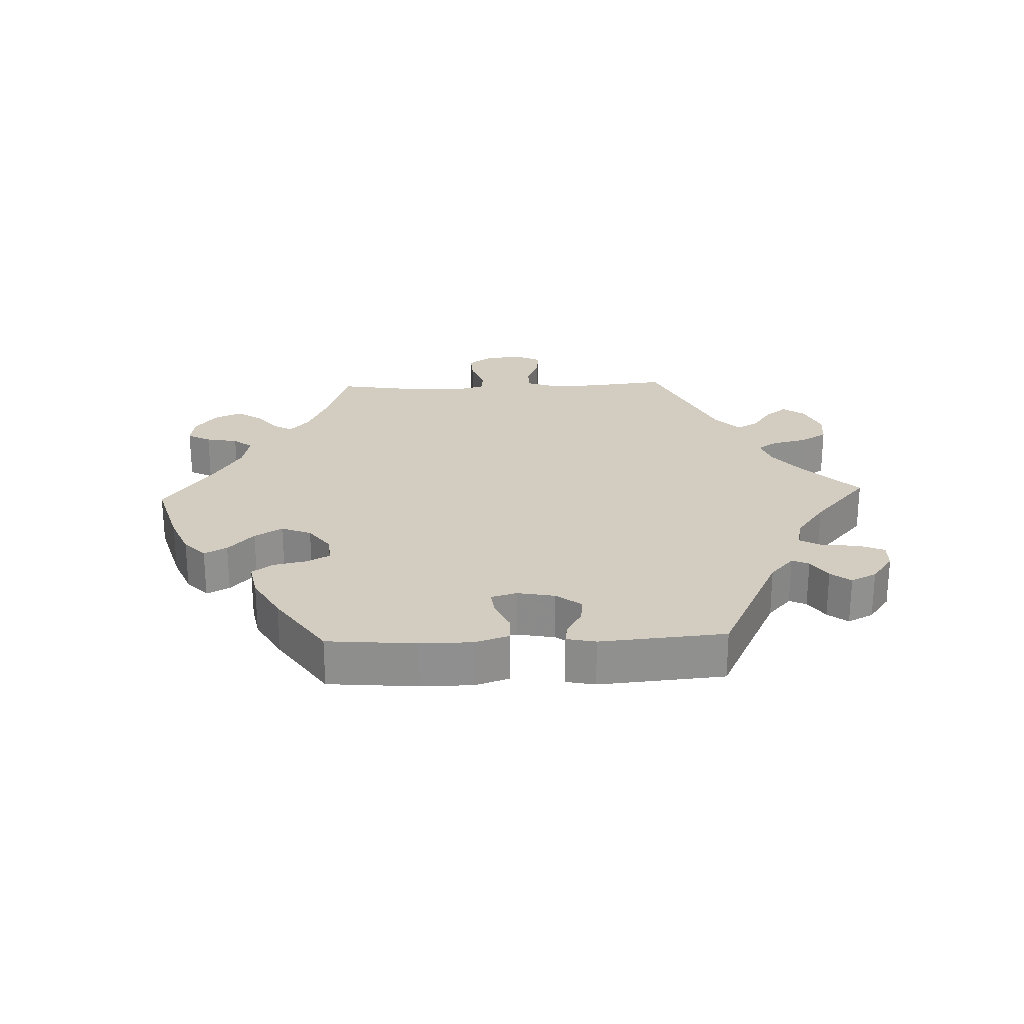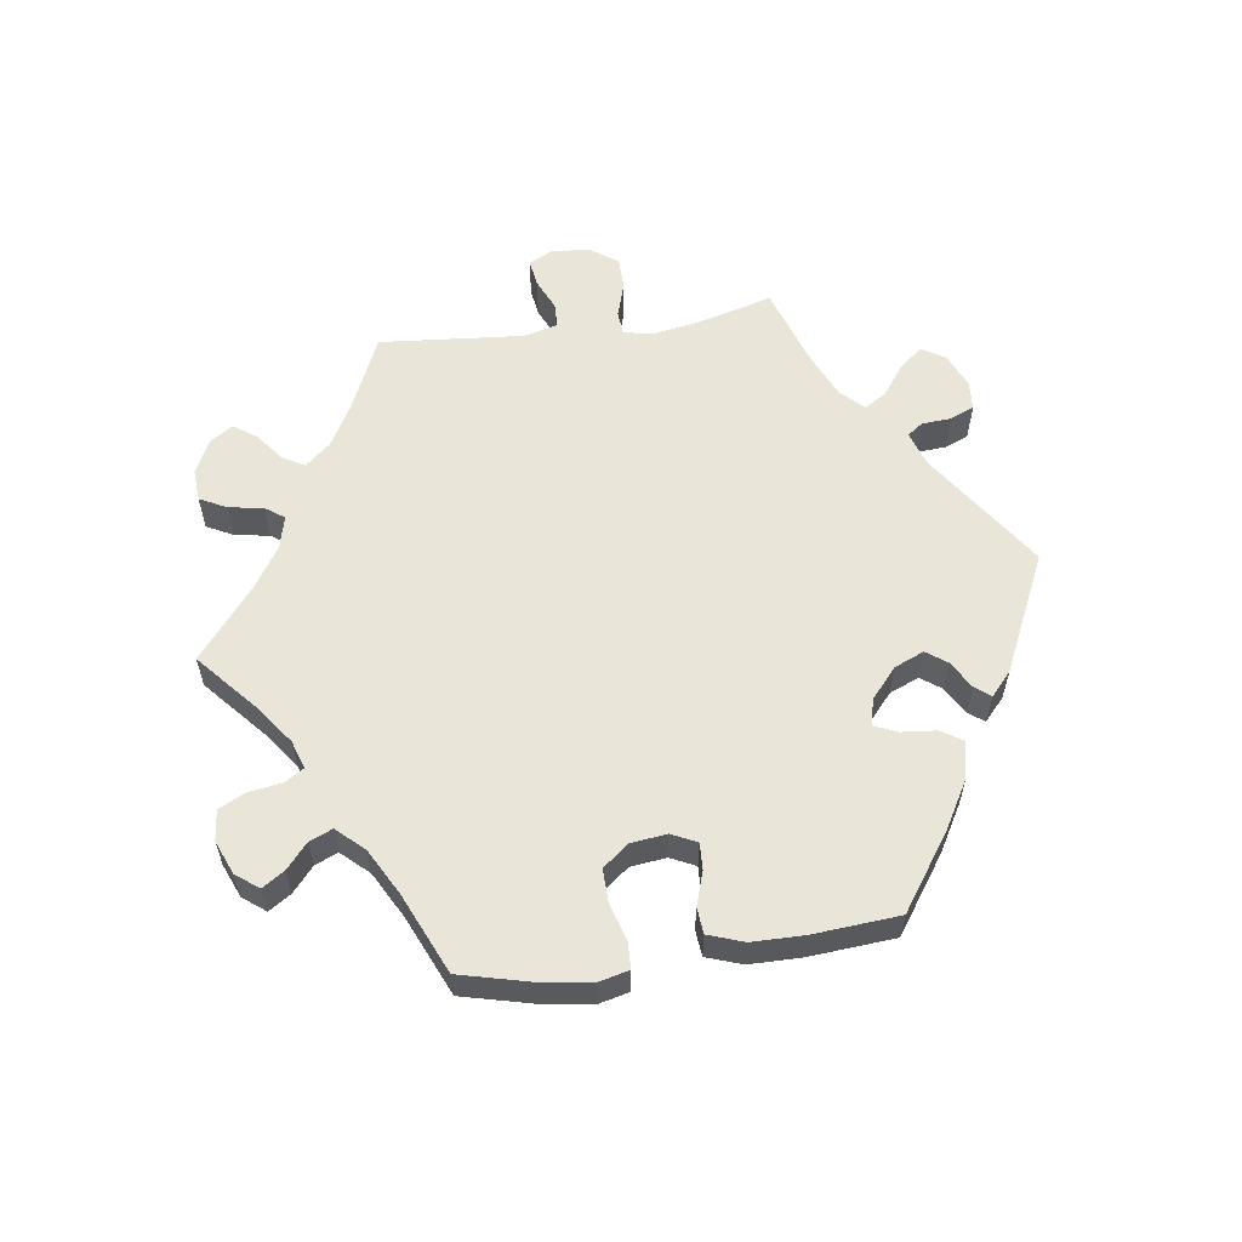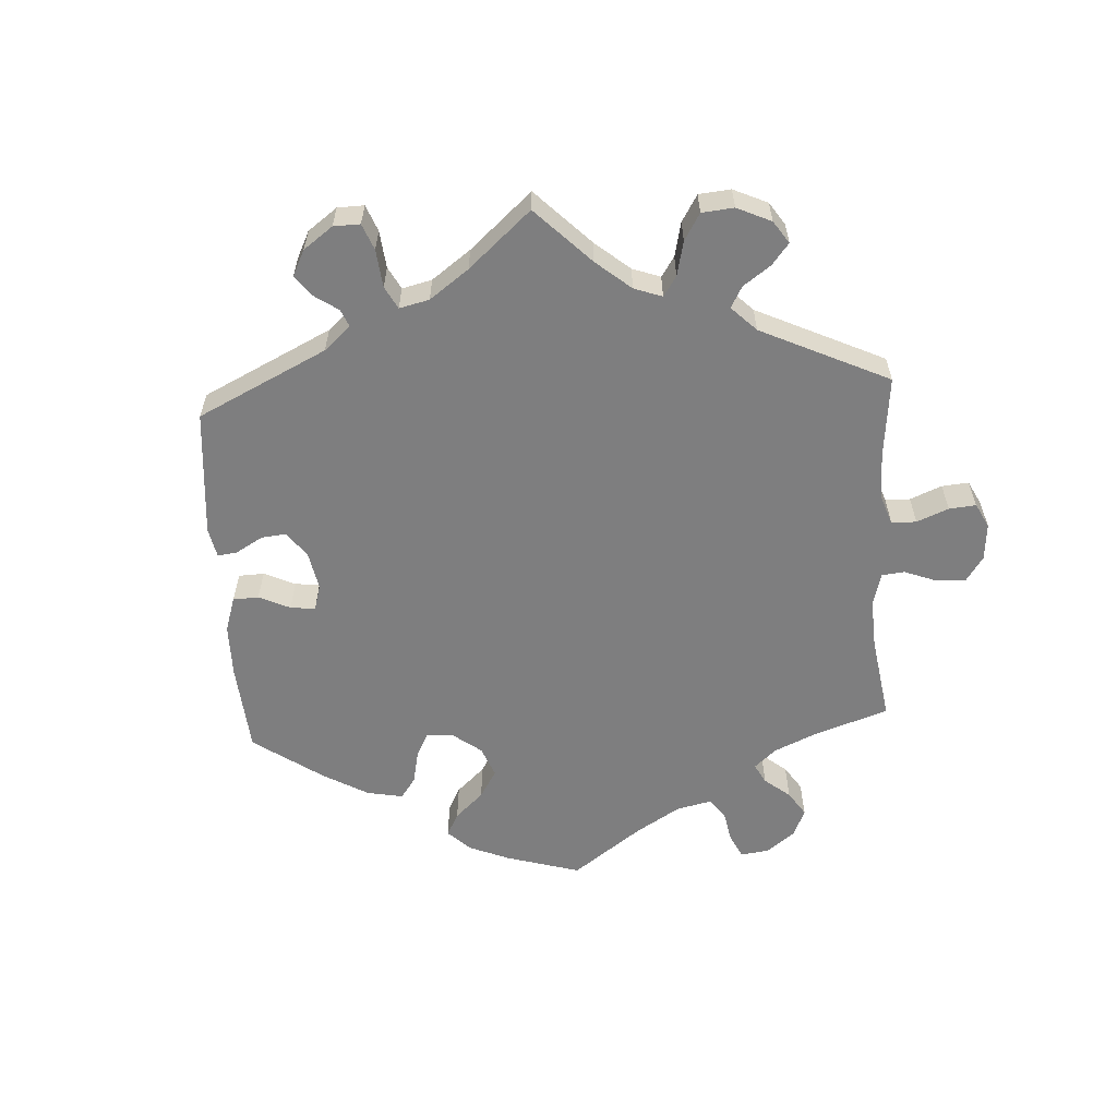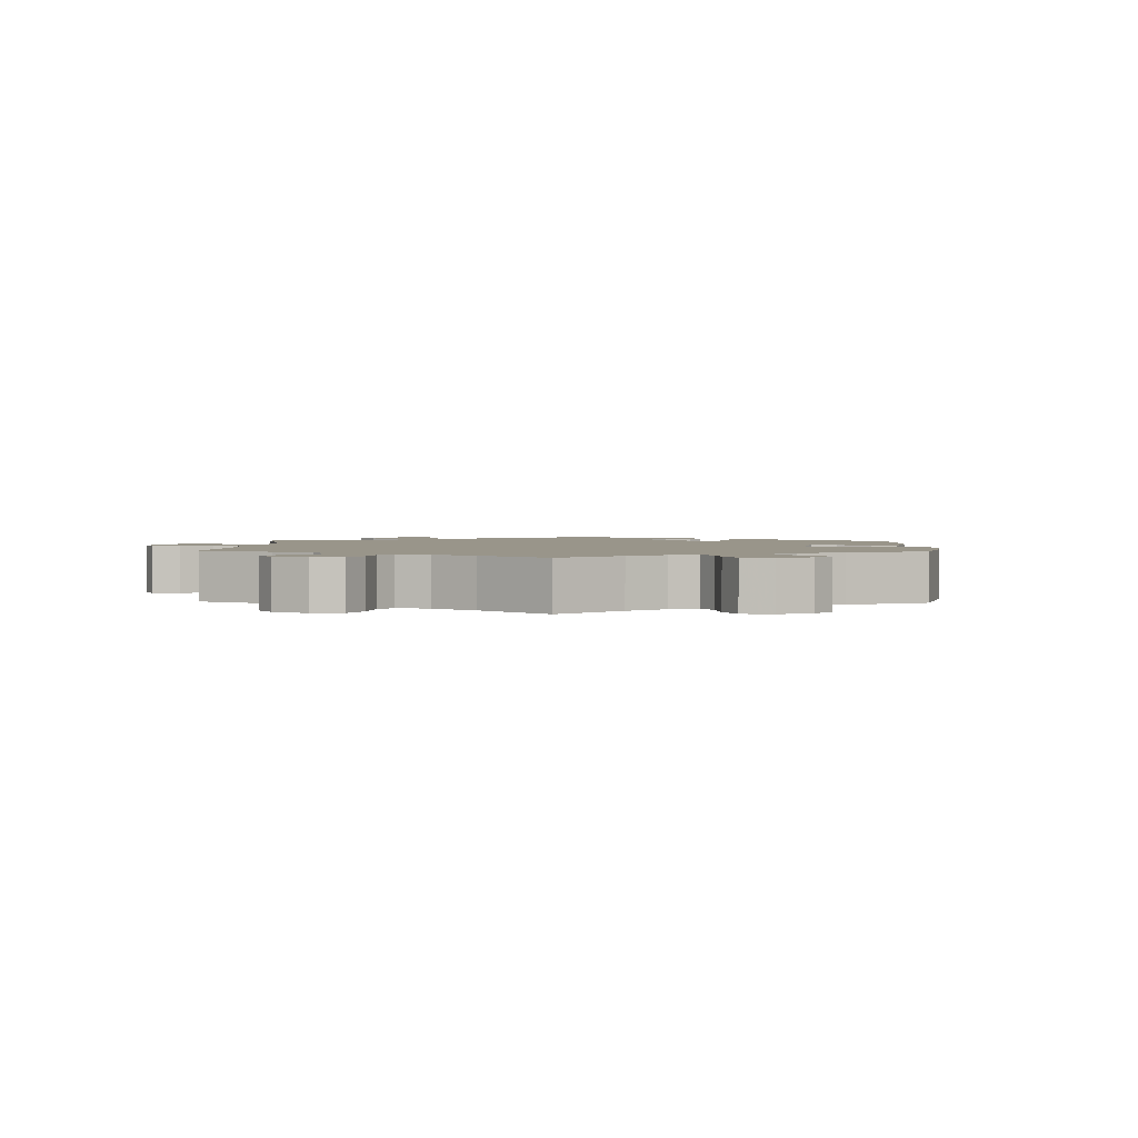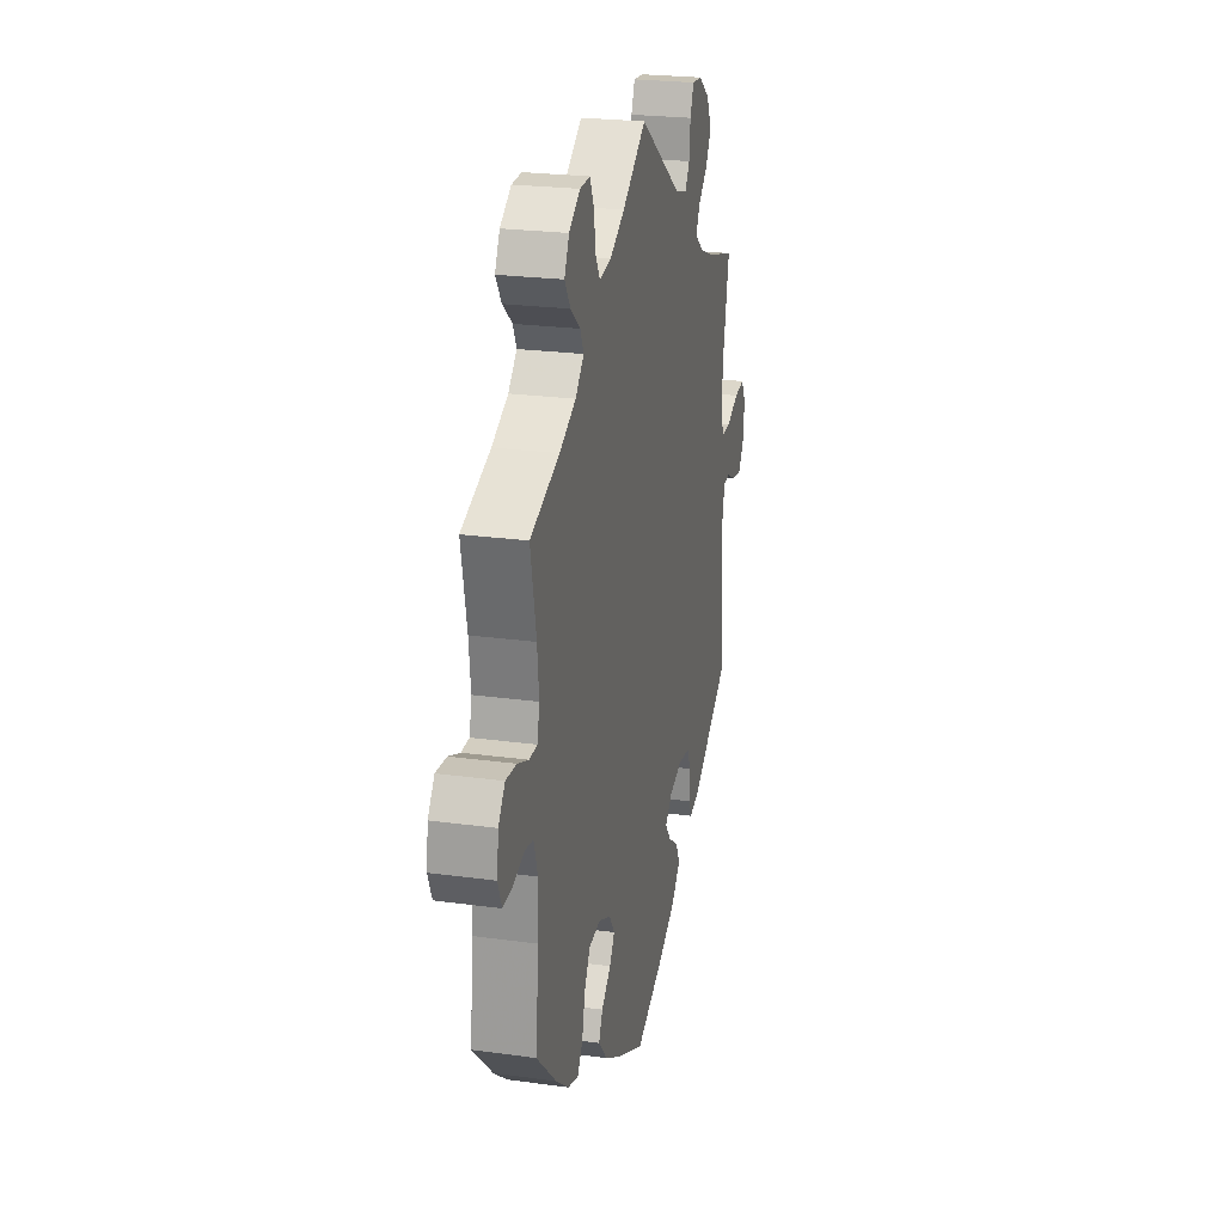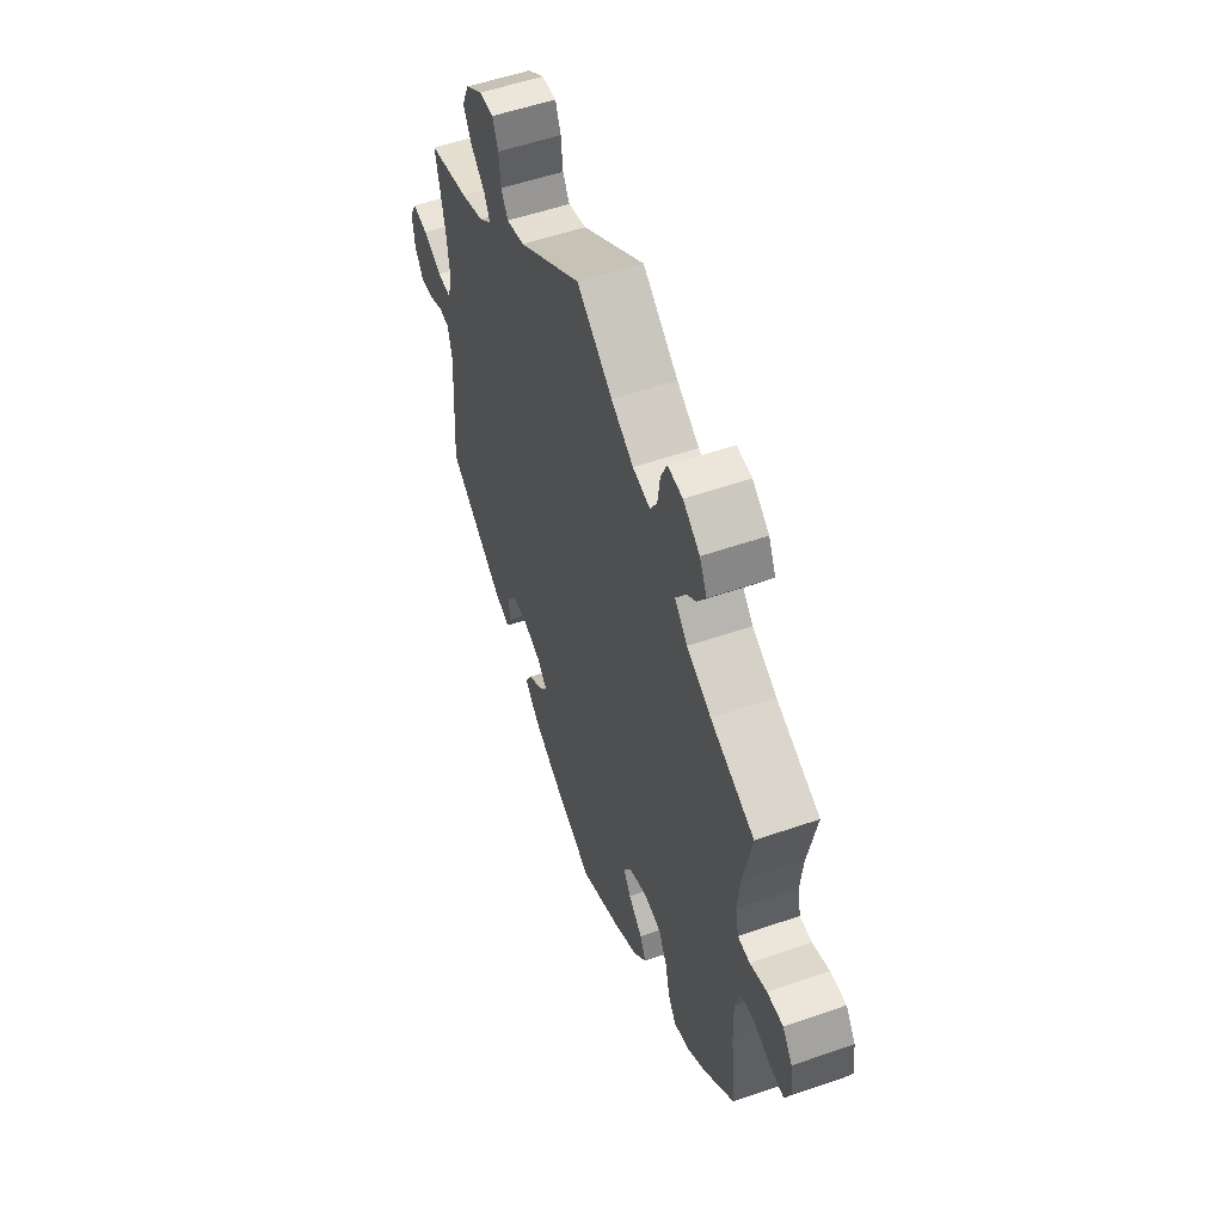
<metadata>
{"format":"obj","ext":"obj","renderer":"f3d","projection":"perspective","resolution":1024,"background":"white","views":[{"elev":24.8,"azim":-152.3,"up":"+Y"},{"elev":58.6,"azim":141.9,"up":"+Y"},{"elev":-59.4,"azim":-56.6,"up":"+Y"},{"elev":2.1,"azim":62.0,"up":"+Y"},{"elev":23.4,"azim":103.1,"up":"+Z"},{"elev":54.5,"azim":69.8,"up":"+Z"}]}
</metadata>
<code>
v 0.098 0.07 0.507
v 0.159 0.07 0.471
v 0.207 0.07 0.462
v 0.226 0.07 0.494
v 0.233 0.07 0.545
v 0.25 0.07 0.582
v 0.291 0.07 0.58
v 0.337 0.07 0.548
v 0.357 0.07 0.507
v 0.333 0.07 0.47
v 0.293 0.07 0.437
v 0.279 0.07 0.406
v 0.314 0.07 0.37
v 0.381 0.07 0.336
v 0.501 0.07 0.29
v 0.478 0.07 0.174
v 0.471 0.07 0.106
v 0.48 0.07 0.063
v 0.513 0.07 0.062
v 0.559 0.07 0.08
v 0.603 0.07 0.083
v 0.63 0.07 0.046
v 0.637 0.07 -0.007
v 0.621 0.07 -0.046
v 0.582 0.07 -0.044
v 0.536 0.07 -0.028
v 0.5 0.07 -0.033
v 0.484 0.07 -0.084
v 0.486 0.07 -0.161
v 0.5 0.07 -0.289
v 0.417 0.07 -0.369
v 0.364 0.07 -0.41
v 0.32 0.07 -0.423
v 0.299 0.07 -0.39
v 0.286 0.07 -0.334
v 0.262 0.07 -0.291
v 0.214 0.07 -0.284
v 0.165 0.07 -0.305
v 0.142 0.07 -0.339
v 0.163 0.07 -0.372
v 0.202 0.07 -0.407
v 0.218 0.07 -0.442
v 0.182 0.07 -0.484
v 0.116 0.07 -0.523
v 0.001 0.07 -0.578
v -0.121 0.07 -0.521
v -0.19 0.07 -0.481
v -0.227 0.07 -0.44
v -0.209 0.07 -0.406
v -0.167 0.07 -0.376
v -0.145 0.07 -0.346
v -0.173 0.07 -0.317
v -0.228 0.07 -0.298
v -0.275 0.07 -0.304
v -0.29 0.07 -0.338
v -0.29 0.07 -0.385
v -0.301 0.07 -0.412
v -0.344 0.07 -0.398
v -0.501 0.07 -0.289
v -0.486 0.07 -0.075
v -0.497 0.07 -0.023
v -0.525 0.07 -0.02
v -0.564 0.07 -0.039
v -0.602 0.07 -0.044
v -0.626 0.07 -0.008
v -0.632 0.07 0.046
v -0.613 0.07 0.081
v -0.571 0.07 0.075
v -0.519 0.07 0.052
v -0.481 0.07 0.051
v -0.468 0.07 0.095
v -0.476 0.07 0.167
v -0.501 0.07 0.289
v -0.389 0.07 0.319
v -0.325 0.07 0.343
v -0.291 0.07 0.372
v -0.307 0.07 0.404
v -0.346 0.07 0.44
v -0.369 0.07 0.481
v -0.349 0.07 0.525
v -0.303 0.07 0.558
v -0.263 0.07 0.561
v -0.248 0.07 0.523
v -0.243 0.07 0.473
v -0.224 0.07 0.442
v -0.174 0.07 0.456
v 0 0.07 0.578
v 0.098 0 0.507
v 0.159 0 0.471
v 0.207 0 0.462
v 0.226 0 0.494
v 0.233 0 0.545
v 0.25 0 0.582
v 0.291 0 0.58
v 0.337 0 0.548
v 0.357 0 0.507
v 0.333 0 0.47
v 0.293 0 0.437
v 0.279 0 0.406
v 0.314 0 0.37
v 0.381 0 0.336
v 0.501 0 0.29
v 0.478 0 0.174
v 0.471 0 0.106
v 0.48 0 0.063
v 0.513 0 0.062
v 0.559 0 0.08
v 0.603 0 0.083
v 0.63 0 0.046
v 0.637 0 -0.007
v 0.621 0 -0.046
v 0.582 0 -0.044
v 0.536 0 -0.028
v 0.5 0 -0.033
v 0.484 0 -0.084
v 0.486 0 -0.161
v 0.5 0 -0.289
v 0.417 0 -0.369
v 0.364 0 -0.41
v 0.32 0 -0.423
v 0.299 0 -0.39
v 0.286 0 -0.334
v 0.262 0 -0.291
v 0.214 0 -0.284
v 0.165 0 -0.305
v 0.142 0 -0.339
v 0.163 0 -0.372
v 0.202 0 -0.407
v 0.218 0 -0.442
v 0.182 0 -0.484
v 0.116 0 -0.523
v 0.001 0 -0.578
v -0.121 0 -0.521
v -0.19 0 -0.481
v -0.227 0 -0.44
v -0.209 0 -0.406
v -0.167 0 -0.376
v -0.145 0 -0.346
v -0.173 0 -0.317
v -0.228 0 -0.298
v -0.275 0 -0.304
v -0.29 0 -0.338
v -0.29 0 -0.385
v -0.301 0 -0.412
v -0.344 0 -0.398
v -0.501 0 -0.289
v -0.486 0 -0.075
v -0.497 0 -0.023
v -0.525 0 -0.02
v -0.564 0 -0.039
v -0.602 0 -0.044
v -0.626 0 -0.008
v -0.632 0 0.046
v -0.613 0 0.081
v -0.571 0 0.075
v -0.519 0 0.052
v -0.481 0 0.051
v -0.468 0 0.095
v -0.476 0 0.167
v -0.501 0 0.289
v -0.389 0 0.319
v -0.325 0 0.343
v -0.291 0 0.372
v -0.307 0 0.404
v -0.346 0 0.44
v -0.369 0 0.481
v -0.349 0 0.525
v -0.303 0 0.558
v -0.263 0 0.561
v -0.248 0 0.523
v -0.243 0 0.473
v -0.224 0 0.442
v -0.174 0 0.456
v 0 0 0.578
f 86 87 1
f 85 86 1 2
f 81 82 83 84
f 81 84 85
f 80 81 85
f 77 78 79 80
f 76 77 80 85
f 72 73 74
f 71 72 74 75
f 70 71 75 76
f 66 67 68 69
f 66 69 70
f 65 66 70
f 62 63 64 65
f 61 62 65 70
f 60 61 70 76
f 55 56 57 58
f 54 55 58 59
f 53 54 59 60
f 47 48 49 50
f 47 50 51
f 46 47 51
f 45 46 51
f 44 45 51
f 43 44 51 52
f 40 41 42 43
f 39 40 43 52
f 32 33 34 35
f 32 35 36
f 29 30 31 32
f 28 29 32 36
f 27 28 36 37
f 23 24 25 26
f 23 26 27
f 22 23 27
f 19 20 21 22
f 18 19 22 27
f 17 18 27 37
f 14 15 16
f 13 14 16 17
f 12 13 17 37
f 8 9 10 11
f 8 11 12
f 7 8 12
f 4 5 6 7
f 3 4 7 12
f 38 39 52 53
f 53 60 76 85
f 37 38 53 85
f 12 37 85
f 2 3 12 85
f 88 174 173
f 89 88 173 172
f 171 170 169 168
f 172 171 168
f 172 168 167
f 167 166 165 164
f 172 167 164 163
f 161 160 159
f 162 161 159 158
f 163 162 158 157
f 156 155 154 153
f 157 156 153
f 157 153 152
f 152 151 150 149
f 157 152 149 148
f 163 157 148 147
f 145 144 143 142
f 146 145 142 141
f 147 146 141 140
f 137 136 135 134
f 138 137 134
f 138 134 133
f 138 133 132
f 138 132 131
f 139 138 131 130
f 130 129 128 127
f 139 130 127 126
f 122 121 120 119
f 123 122 119
f 119 118 117 116
f 123 119 116 115
f 124 123 115 114
f 113 112 111 110
f 114 113 110
f 114 110 109
f 109 108 107 106
f 114 109 106 105
f 124 114 105 104
f 103 102 101
f 104 103 101 100
f 124 104 100 99
f 98 97 96 95
f 99 98 95
f 99 95 94
f 94 93 92 91
f 99 94 91 90
f 140 139 126 125
f 172 163 147 140
f 172 140 125 124
f 172 124 99
f 172 99 90 89
f 1 88 89 2
f 2 89 90 3
f 3 90 91 4
f 4 91 92 5
f 5 92 93 6
f 6 93 94 7
f 7 94 95 8
f 8 95 96 9
f 9 96 97 10
f 10 97 98 11
f 11 98 99 12
f 12 99 100 13
f 13 100 101 14
f 14 101 102 15
f 15 102 103 16
f 16 103 104 17
f 17 104 105 18
f 18 105 106 19
f 19 106 107 20
f 20 107 108 21
f 21 108 109 22
f 22 109 110 23
f 23 110 111 24
f 24 111 112 25
f 25 112 113 26
f 26 113 114 27
f 27 114 115 28
f 28 115 116 29
f 29 116 117 30
f 30 117 118 31
f 31 118 119 32
f 32 119 120 33
f 33 120 121 34
f 34 121 122 35
f 35 122 123 36
f 36 123 124 37
f 37 124 125 38
f 38 125 126 39
f 39 126 127 40
f 40 127 128 41
f 41 128 129 42
f 42 129 130 43
f 43 130 131 44
f 44 131 132 45
f 45 132 133 46
f 46 133 134 47
f 47 134 135 48
f 48 135 136 49
f 49 136 137 50
f 50 137 138 51
f 51 138 139 52
f 52 139 140 53
f 53 140 141 54
f 54 141 142 55
f 55 142 143 56
f 56 143 144 57
f 57 144 145 58
f 58 145 146 59
f 59 146 147 60
f 60 147 148 61
f 61 148 149 62
f 62 149 150 63
f 63 150 151 64
f 64 151 152 65
f 65 152 153 66
f 66 153 154 67
f 67 154 155 68
f 68 155 156 69
f 69 156 157 70
f 70 157 158 71
f 71 158 159 72
f 72 159 160 73
f 73 160 161 74
f 74 161 162 75
f 75 162 163 76
f 76 163 164 77
f 77 164 165 78
f 78 165 166 79
f 79 166 167 80
f 80 167 168 81
f 81 168 169 82
f 82 169 170 83
f 83 170 171 84
f 84 171 172 85
f 85 172 173 86
f 86 173 174 87
f 87 174 88 1

</code>
